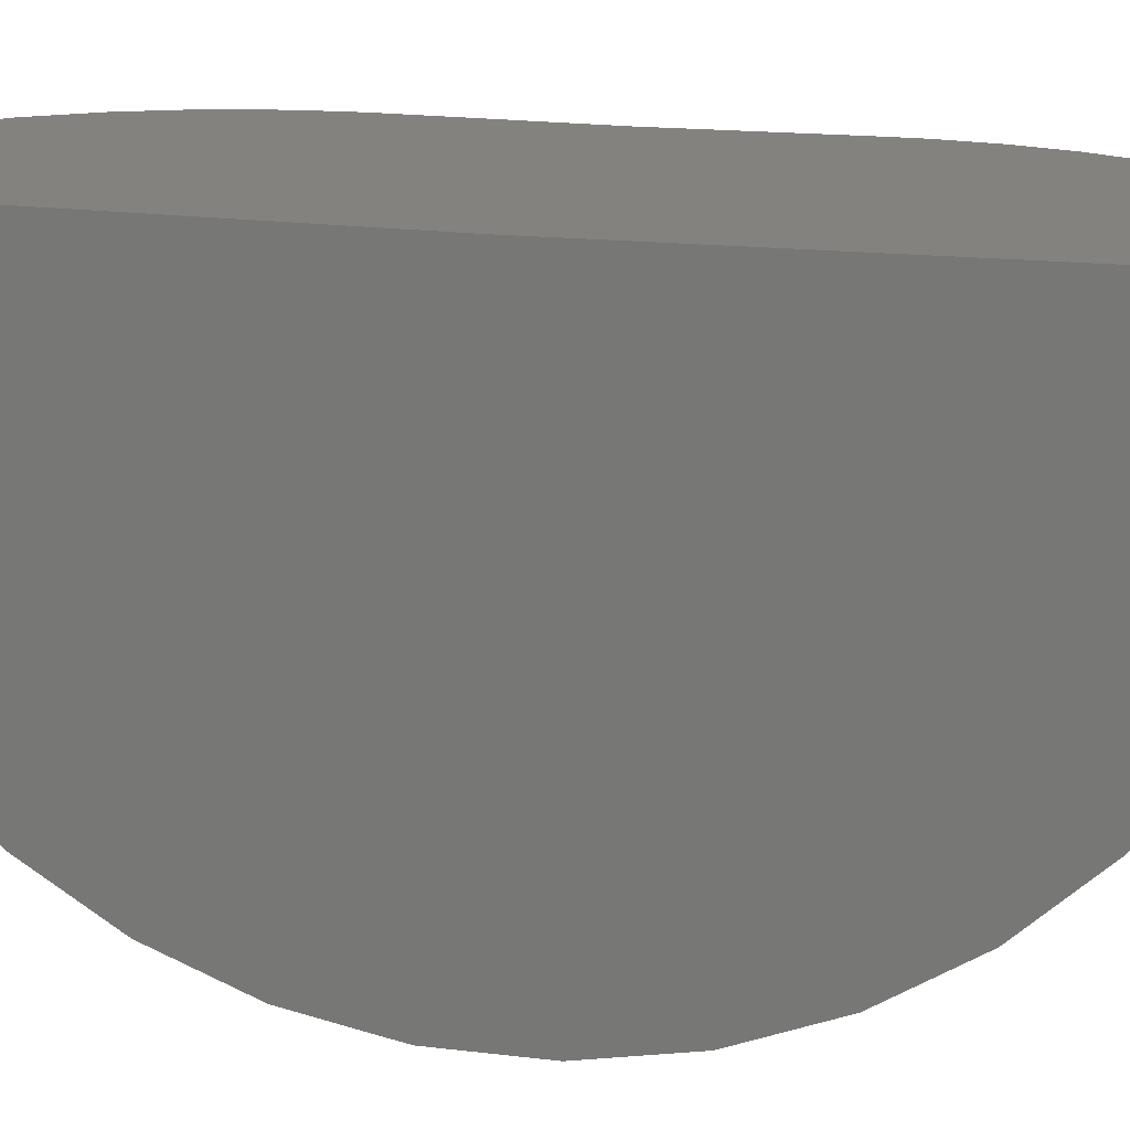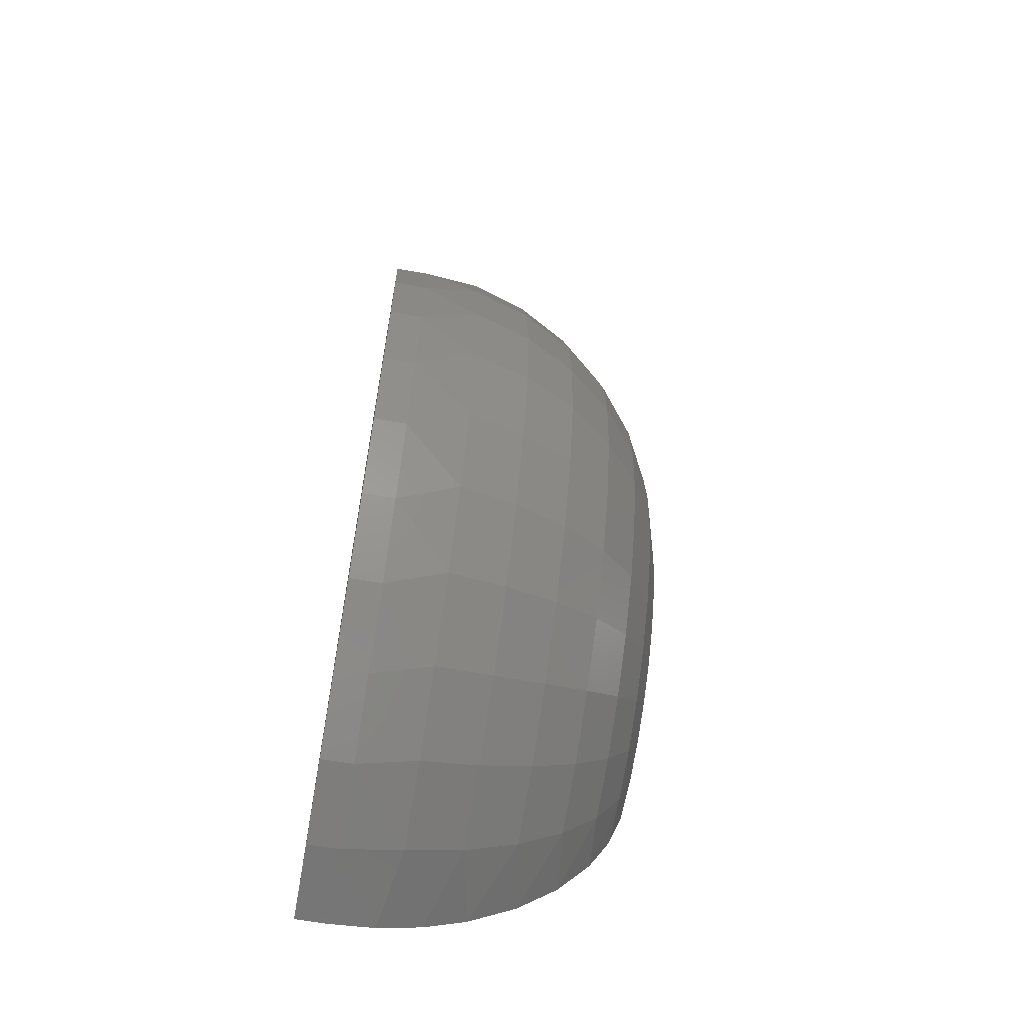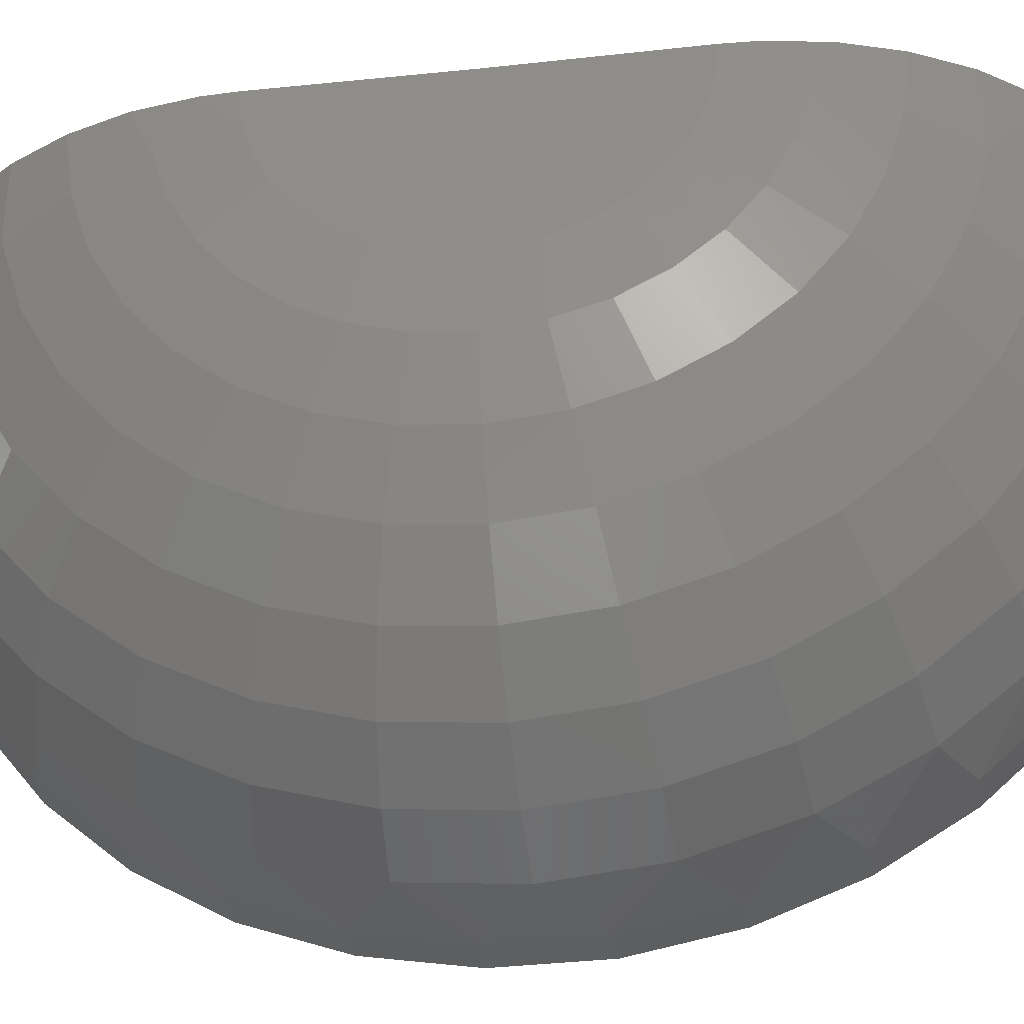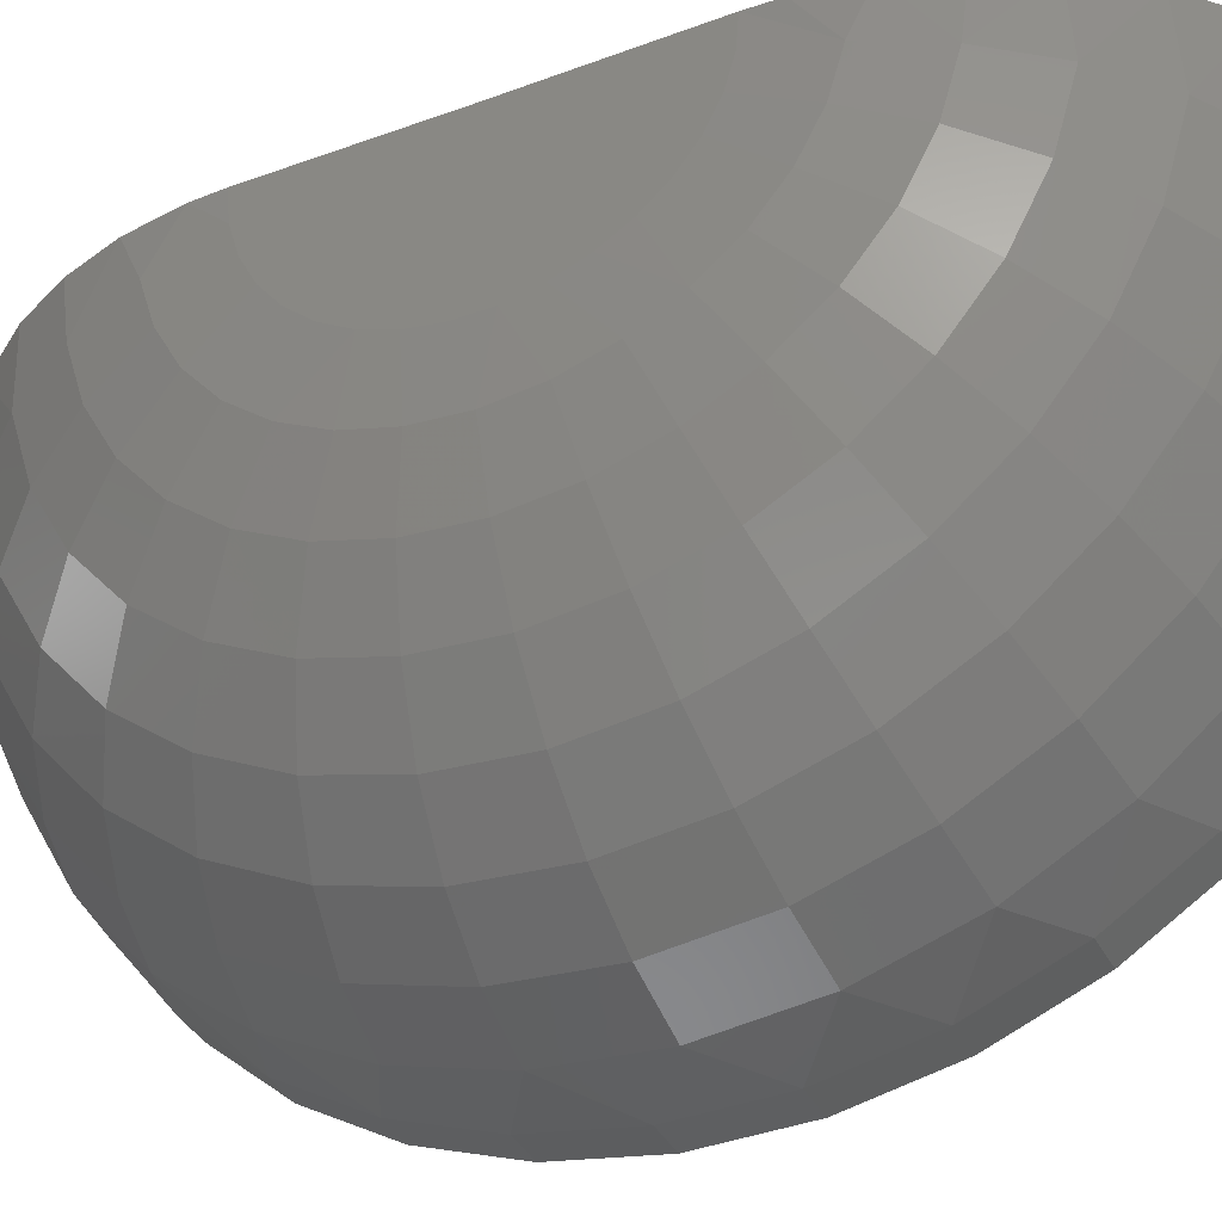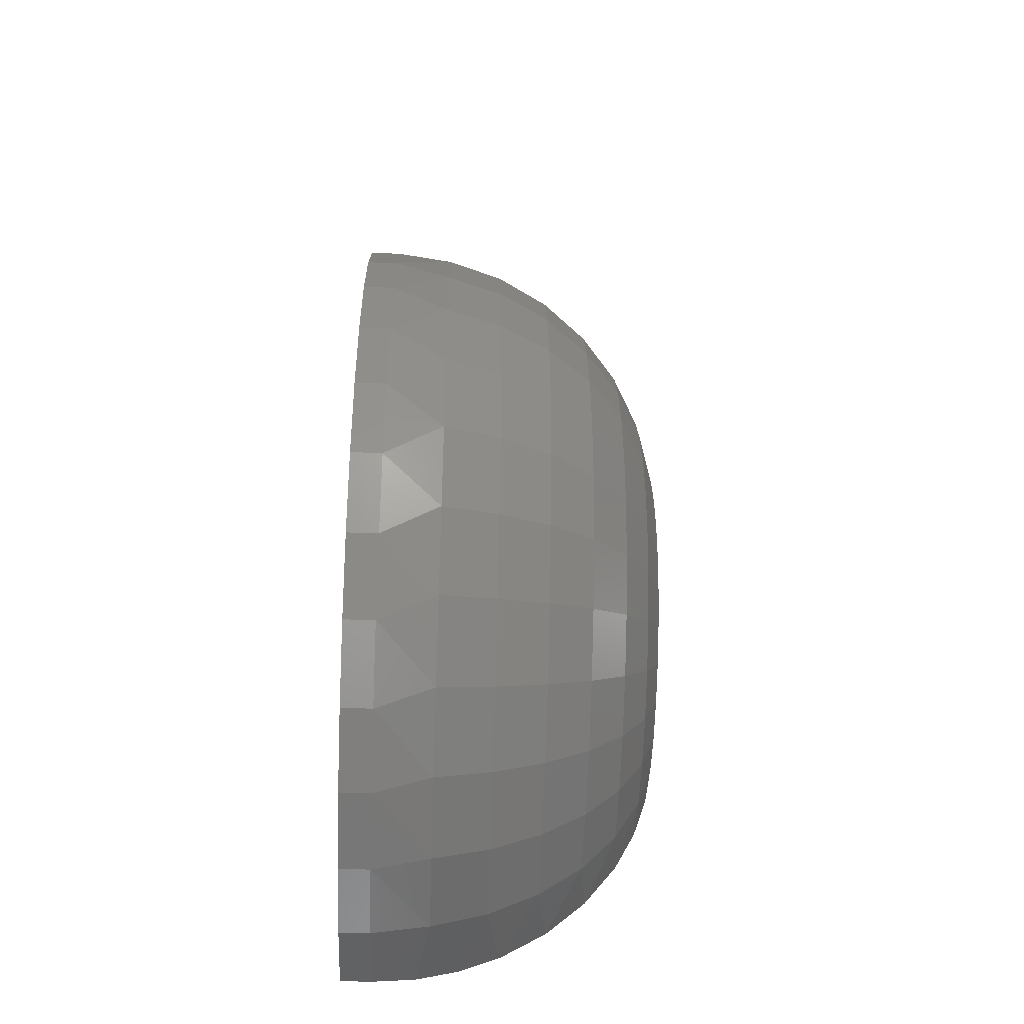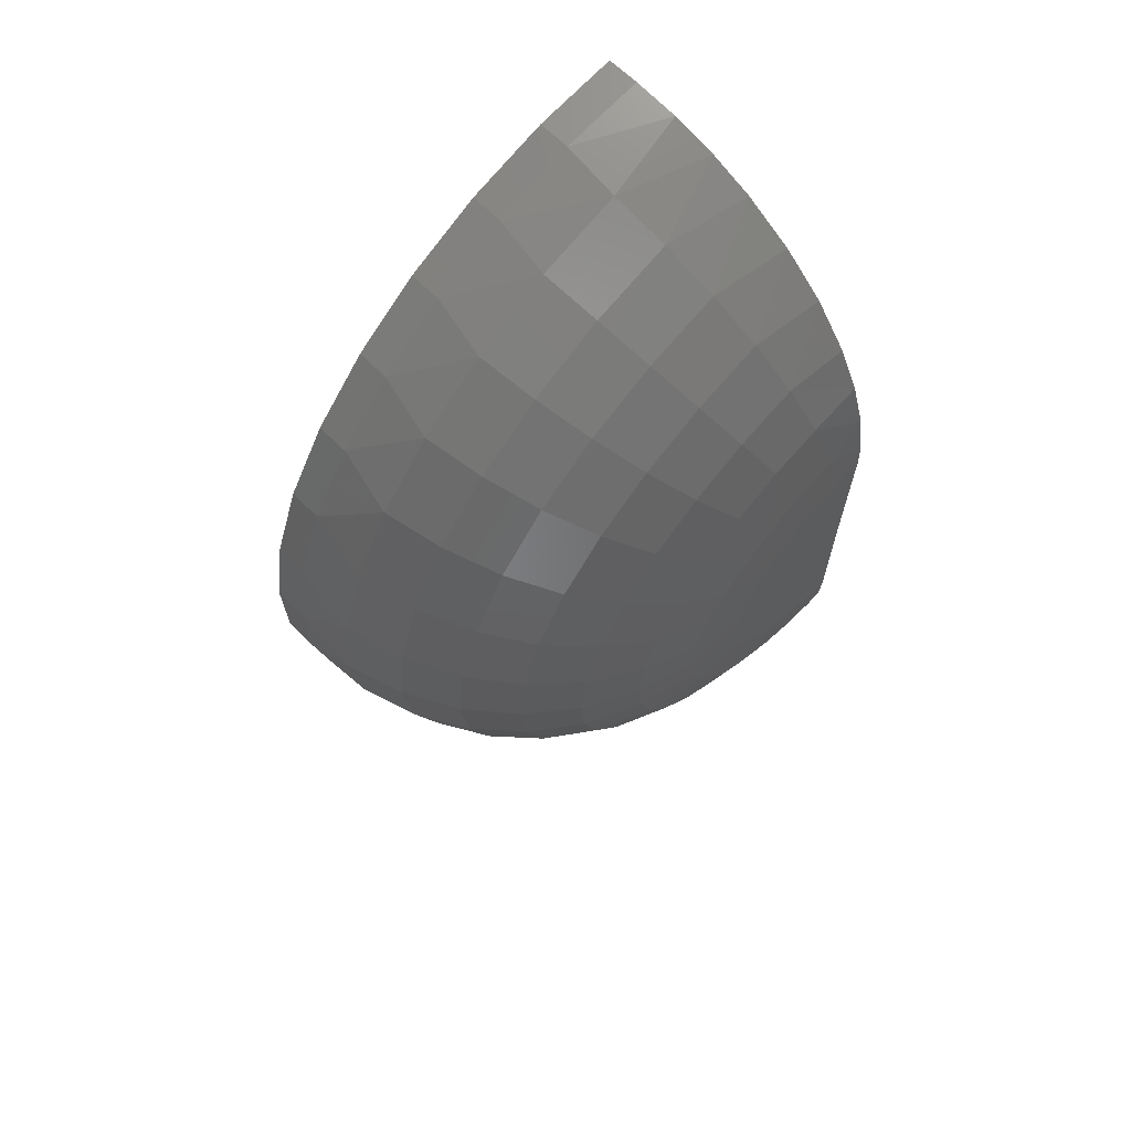
<metadata>
{"format":"stl","ext":"stl","renderer":"f3d","projection":"perspective","resolution":1024,"background":"white","views":[{"elev":16.5,"azim":-76.4,"up":"+Y"},{"elev":-62.5,"azim":-10.2,"up":"+Z"},{"elev":-37.1,"azim":97.6,"up":"+Y"},{"elev":-37.9,"azim":115.1,"up":"+Y"},{"elev":-43.5,"azim":-2.4,"up":"+Z"},{"elev":67.2,"azim":44.6,"up":"+Z"}]}
</metadata>
<code>
# stl→obj: 179 verts, 354 faces
v -4.592e-17 0.00924 -0.7499
v 0 0 0
v 0.5526 0 -3.384e-17
v 0.5526 0.00308 -0.25
v 0.5507 0.003615 -0.2934
v 0.5378 0.004568 -0.3708
v 0.513 0.005485 -0.4452
v 0.4768 0.006342 -0.5148
v 0.4203 0.007254 -0.5888
v 0.3511 0.008022 -0.6511
v 0.2715 0.008618 -0.6995
v 0.2014 0.008961 -0.7273
v 0.1279 0.00917 -0.7443
v 0.05263 0.00924 -0.7499
v 4.592e-17 0 0.75
v 0.05263 0 0.75
v 0.1279 0 0.7443
v 0.2014 0 0.7274
v 0.2715 0 0.6995
v 0.3511 0 0.6512
v 0.4203 0 0.5888
v 0.4768 0 0.5148
v 0.513 0 0.4452
v 0.5378 0 0.3708
v 0.5507 0 0.2934
v 0.5526 0 0.25
v -4.524e-17 -0.1293 -0.7388
v 0.05263 -0.1293 -0.7388
v -4.3e-17 -0.2633 -0.7023
v 0.05263 -0.2633 -0.7023
v -3.929e-17 -0.3883 -0.6416
v 0.05263 -0.3883 -0.6416
v -3.423e-17 -0.5 -0.559
v 0.05263 -0.5 -0.559
v -2.799e-17 -0.5946 -0.4572
v 0.05263 -0.5946 -0.4572
v -2.08e-17 -0.6687 -0.3396
v 0.05263 -0.6687 -0.3396
v -1.289e-17 -0.7199 -0.2105
v 0.05263 -0.7199 -0.2105
v -4.536e-18 -0.7463 -0.07407
v 0.05263 -0.7463 -0.07407
v 3.972e-18 -0.7472 0.06487
v 0.05263 -0.7472 0.06487
v 1.234e-17 -0.7224 0.2016
v 0.05263 -0.7224 0.2016
v 2.029e-17 -0.6728 0.3314
v 0.05263 -0.6728 0.3314
v 2.754e-17 -0.6001 0.4498
v 0.05263 -0.6001 0.4498
v 3.385e-17 -0.5069 0.5528
v 0.05263 -0.5069 0.5528
v 3.899e-17 -0.3962 0.6368
v 0.05263 -0.3962 0.6368
v 4.28e-17 -0.2719 0.699
v 0.05263 -0.2719 0.699
v 4.514e-17 -0.1383 0.7371
v 0.05263 -0.1383 0.7371
v 0.5526 -0.04612 0.2457
v 0.5526 -0.09065 0.233
v 0.5526 -0.1321 0.2123
v 0.5526 -0.169 0.1843
v 0.5526 -0.2 0.1499
v 0.5526 -0.2243 0.1105
v 0.5526 -0.2408 0.0672
v 0.5526 -0.2491 0.02162
v 0.5526 -0.2488 -0.02469
v 0.5526 -0.24 -0.07016
v 0.5526 -0.2229 -0.1132
v 0.5526 -0.1982 -0.1524
v 0.5526 -0.1667 -0.1863
v 0.5526 -0.1294 -0.2139
v 0.5526 -0.08777 -0.2341
v 0.5526 -0.04308 -0.2463
v 0.1502 -0.145 0.7261
v 0.543 -0.06807 0.3408
v 0.1502 -0.2844 0.6836
v 0.543 -0.1335 0.3209
v 0.1502 -0.4128 0.6147
v 0.543 -0.1938 0.2885
v 0.1502 -0.5251 0.5219
v 0.543 -0.2465 0.245
v 0.1502 -0.6172 0.409
v 0.543 -0.2897 0.192
v 0.1502 -0.6853 0.2802
v 0.543 -0.3217 0.1315
v 0.1502 -0.7269 0.1405
v 0.543 -0.3412 0.06596
v 0.1502 -0.7404 -0.004561
v 0.543 -0.3475 -0.002141
v 0.1502 -0.7251 -0.1495
v 0.543 -0.3404 -0.07016
v 0.1502 -0.6818 -0.2886
v 0.543 -0.3201 -0.1355
v 0.1502 -0.6121 -0.4165
v 0.543 -0.2873 -0.1955
v 0.1502 -0.5187 -0.5284
v 0.543 -0.2435 -0.248
v 0.1502 -0.4052 -0.6197
v 0.543 -0.1902 -0.2909
v 0.1502 -0.2759 -0.687
v 0.543 -0.1295 -0.3225
v 0.1502 -0.136 -0.7278
v 0.543 -0.06386 -0.3416
v 0.5146 -0.0811 -0.4338
v 0.4684 -0.09698 -0.5188
v 0.4062 -0.1109 -0.5933
v 0.3304 -0.1223 -0.6544
v 0.244 -0.1308 -0.6998
v 0.5146 -0.08643 0.4328
v 0.4684 -0.1034 0.5176
v 0.4062 -0.1182 0.5919
v 0.3304 -0.1304 0.6528
v 0.244 -0.1394 0.6982
v 0.5146 -0.1695 0.4075
v 0.4684 -0.2027 0.4873
v 0.4062 -0.2318 0.5573
v 0.3304 -0.2557 0.6147
v 0.244 -0.2735 0.6573
v 0.5146 -0.246 0.3664
v 0.4684 -0.2942 0.4382
v 0.4062 -0.3365 0.5011
v 0.3304 -0.3711 0.5527
v 0.244 -0.3969 0.591
v 0.5146 -0.313 0.3111
v 0.4684 -0.3743 0.372
v 0.4062 -0.4281 0.4255
v 0.3304 -0.4722 0.4693
v 0.244 -0.505 0.5019
v 0.5146 -0.3679 0.2438
v 0.4684 -0.44 0.2915
v 0.4062 -0.5031 0.3334
v 0.3304 -0.555 0.3677
v 0.244 -0.5935 0.3933
v 0.5146 -0.4085 0.167
v 0.4684 -0.4885 0.1997
v 0.4062 -0.5587 0.2284
v 0.3304 -0.6162 0.2519
v 0.244 -0.659 0.2694
v 0.5146 -0.4333 0.08377
v 0.4684 -0.5182 0.1002
v 0.4062 -0.5926 0.1146
v 0.3304 -0.6536 0.1264
v 0.244 -0.699 0.1351
v 0.5146 -0.4413 -0.002719
v 0.4684 -0.5278 -0.003251
v 0.4062 -0.6035 -0.003718
v 0.3304 -0.6657 -0.004101
v 0.244 -0.7119 -0.004386
v 0.5146 -0.4323 -0.0891
v 0.4684 -0.5169 -0.1066
v 0.4062 -0.5911 -0.1218
v 0.3304 -0.652 -0.1344
v 0.244 -0.6973 -0.1437
v 0.5146 -0.4064 -0.172
v 0.4684 -0.486 -0.2057
v 0.4062 -0.5558 -0.2353
v 0.3304 -0.6131 -0.2595
v 0.244 -0.6556 -0.2775
v 0.5146 -0.3649 -0.2483
v 0.4684 -0.4363 -0.2969
v 0.4062 -0.499 -0.3396
v 0.3304 -0.5504 -0.3745
v 0.244 -0.5886 -0.4005
v 0.5146 -0.3092 -0.3149
v 0.4684 -0.3697 -0.3766
v 0.4062 -0.4228 -0.4307
v 0.3304 -0.4664 -0.4751
v 0.244 -0.4987 -0.508
v 0.5146 -0.2415 -0.3694
v 0.4684 -0.2888 -0.4418
v 0.4062 -0.3303 -0.5052
v 0.3304 -0.3643 -0.5572
v 0.244 -0.3896 -0.5959
v 0.5146 -0.1645 -0.4095
v 0.4684 -0.1967 -0.4898
v 0.4062 -0.2249 -0.5601
v 0.3304 -0.2481 -0.6178
v 0.244 -0.2653 -0.6606
f 1 2 3
f 1 3 4
f 1 4 5
f 1 5 6
f 1 6 7
f 1 7 8
f 1 8 9
f 1 9 10
f 1 10 11
f 1 11 12
f 1 12 13
f 1 13 14
f 15 16 17
f 15 17 18
f 15 18 19
f 15 19 20
f 15 20 21
f 15 21 22
f 15 22 23
f 15 23 24
f 15 24 25
f 15 25 26
f 15 26 3
f 15 3 2
f 1 14 27
f 27 14 28
f 27 28 29
f 29 28 30
f 29 30 31
f 31 30 32
f 31 32 33
f 33 32 34
f 33 34 35
f 35 34 36
f 35 36 37
f 37 36 38
f 37 38 39
f 39 38 40
f 39 40 41
f 41 40 42
f 41 42 43
f 43 42 44
f 43 44 45
f 45 44 46
f 45 46 47
f 47 46 48
f 47 48 49
f 49 48 50
f 49 50 51
f 51 50 52
f 51 52 53
f 53 52 54
f 53 54 55
f 55 54 56
f 55 56 57
f 57 56 58
f 57 58 15
f 15 58 16
f 3 26 59
f 3 59 60
f 3 60 61
f 3 61 62
f 3 62 63
f 3 63 64
f 3 64 65
f 3 65 66
f 3 66 67
f 3 67 68
f 3 68 69
f 3 69 70
f 3 70 71
f 3 71 72
f 3 72 73
f 3 73 74
f 3 74 4
f 56 75 58
f 76 60 59
f 76 59 25
f 54 77 56
f 78 61 60
f 78 60 76
f 52 79 54
f 80 62 61
f 80 61 78
f 50 81 52
f 82 63 62
f 82 62 80
f 48 83 50
f 84 64 63
f 84 63 82
f 46 85 48
f 86 65 64
f 86 64 84
f 44 87 46
f 88 66 65
f 88 65 86
f 42 89 44
f 90 67 66
f 90 66 88
f 40 91 42
f 92 68 67
f 92 67 90
f 38 93 40
f 94 69 68
f 94 68 92
f 36 95 38
f 96 70 69
f 96 69 94
f 34 97 36
f 98 71 70
f 98 70 96
f 32 99 34
f 100 72 71
f 100 71 98
f 30 101 32
f 102 73 72
f 102 72 100
f 28 13 103
f 28 103 30
f 104 73 102
f 5 104 6
f 6 104 105
f 9 8 106
f 106 107 9
f 10 9 107
f 107 108 10
f 11 10 108
f 108 109 11
f 12 11 109
f 109 103 12
f 12 103 13
f 14 13 28
f 26 25 59
f 25 24 76
f 110 76 24
f 24 23 110
f 111 21 112
f 112 21 20
f 112 20 113
f 113 20 19
f 113 19 114
f 114 19 18
f 114 18 75
f 18 17 75
f 75 17 58
f 16 58 17
f 5 4 104
f 104 4 74
f 104 74 73
f 106 8 105
f 105 8 7
f 105 7 6
f 110 23 111
f 111 23 22
f 111 22 21
f 78 76 115
f 115 76 110
f 115 110 116
f 116 110 111
f 116 111 117
f 117 111 112
f 117 112 118
f 118 112 113
f 118 113 119
f 119 113 114
f 119 114 77
f 77 114 75
f 77 75 56
f 80 78 120
f 120 78 115
f 120 115 121
f 121 115 116
f 121 116 122
f 122 116 117
f 122 117 123
f 123 117 118
f 123 118 124
f 124 118 119
f 124 119 79
f 79 119 77
f 79 77 54
f 82 80 125
f 125 80 120
f 125 120 126
f 126 120 121
f 126 121 127
f 127 121 122
f 127 122 128
f 128 122 123
f 128 123 129
f 129 123 124
f 129 124 81
f 81 124 79
f 81 79 52
f 84 82 130
f 130 82 125
f 130 125 131
f 131 125 126
f 131 126 132
f 132 126 127
f 132 127 133
f 133 127 128
f 133 128 134
f 134 128 129
f 134 129 83
f 83 129 81
f 83 81 50
f 86 84 135
f 135 84 130
f 135 130 136
f 136 130 131
f 136 131 137
f 137 131 132
f 137 132 138
f 138 132 133
f 138 133 139
f 139 133 134
f 139 134 85
f 85 134 83
f 85 83 48
f 88 86 140
f 140 86 135
f 140 135 141
f 141 135 136
f 141 136 142
f 142 136 137
f 142 137 143
f 143 137 138
f 143 138 144
f 144 138 139
f 144 139 87
f 87 139 85
f 87 85 46
f 90 88 145
f 145 88 140
f 145 140 146
f 146 140 141
f 146 141 147
f 147 141 142
f 147 142 148
f 148 142 143
f 148 143 149
f 149 143 144
f 149 144 89
f 89 144 87
f 89 87 44
f 92 90 150
f 150 90 145
f 150 145 151
f 151 145 146
f 151 146 152
f 152 146 147
f 152 147 153
f 153 147 148
f 153 148 154
f 154 148 149
f 154 149 91
f 91 149 89
f 91 89 42
f 94 92 155
f 155 92 150
f 155 150 156
f 156 150 151
f 156 151 157
f 157 151 152
f 157 152 158
f 158 152 153
f 158 153 159
f 159 153 154
f 159 154 93
f 93 154 91
f 93 91 40
f 96 94 160
f 160 94 155
f 160 155 161
f 161 155 156
f 161 156 162
f 162 156 157
f 162 157 163
f 163 157 158
f 163 158 164
f 164 158 159
f 164 159 95
f 95 159 93
f 95 93 38
f 98 96 165
f 165 96 160
f 165 160 166
f 166 160 161
f 166 161 167
f 167 161 162
f 167 162 168
f 168 162 163
f 168 163 169
f 169 163 164
f 169 164 97
f 97 164 95
f 97 95 36
f 100 98 170
f 170 98 165
f 170 165 171
f 171 165 166
f 171 166 172
f 172 166 167
f 172 167 173
f 173 167 168
f 173 168 174
f 174 168 169
f 174 169 99
f 99 169 97
f 99 97 34
f 102 100 175
f 175 100 170
f 175 170 176
f 176 170 171
f 176 171 177
f 177 171 172
f 177 172 178
f 178 172 173
f 178 173 179
f 179 173 174
f 179 174 101
f 101 174 99
f 101 99 32
f 104 102 105
f 105 102 175
f 105 175 106
f 106 175 176
f 106 176 107
f 107 176 177
f 107 177 108
f 108 177 178
f 108 178 109
f 109 178 179
f 109 179 103
f 103 179 101
f 103 101 30
f 2 1 41
f 2 41 43
f 2 43 45
f 2 45 47
f 2 47 49
f 2 49 51
f 2 51 53
f 2 53 55
f 2 55 57
f 2 57 15
f 1 27 29
f 1 29 31
f 1 31 33
f 1 33 35
f 1 35 37
f 1 37 39
f 1 39 41

</code>
